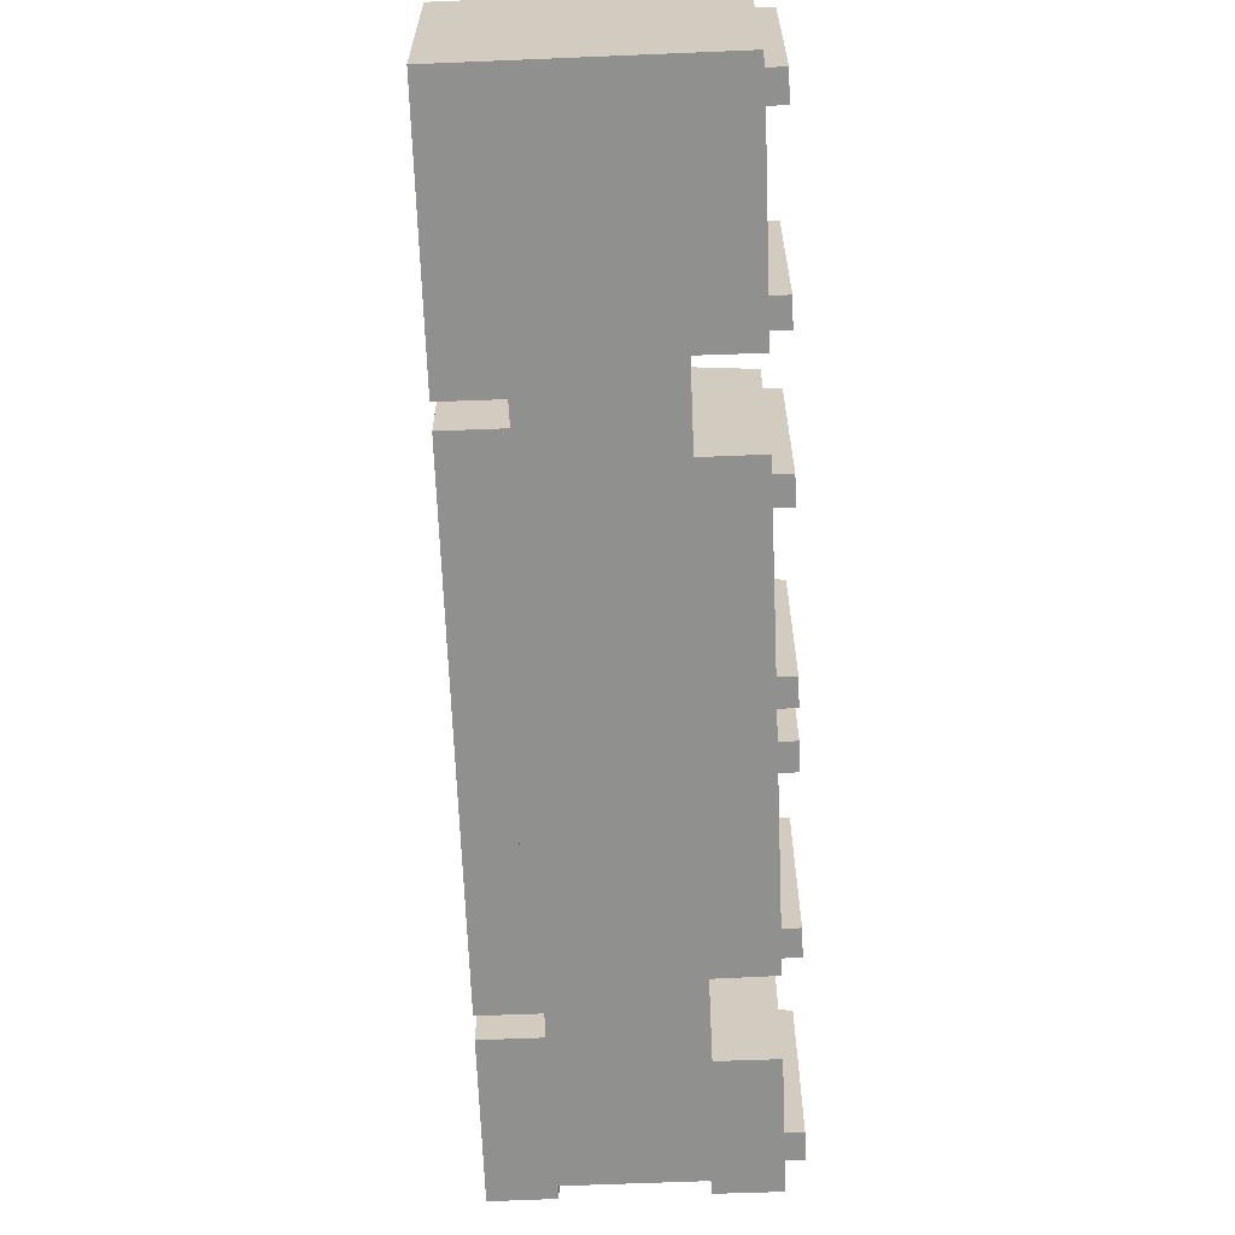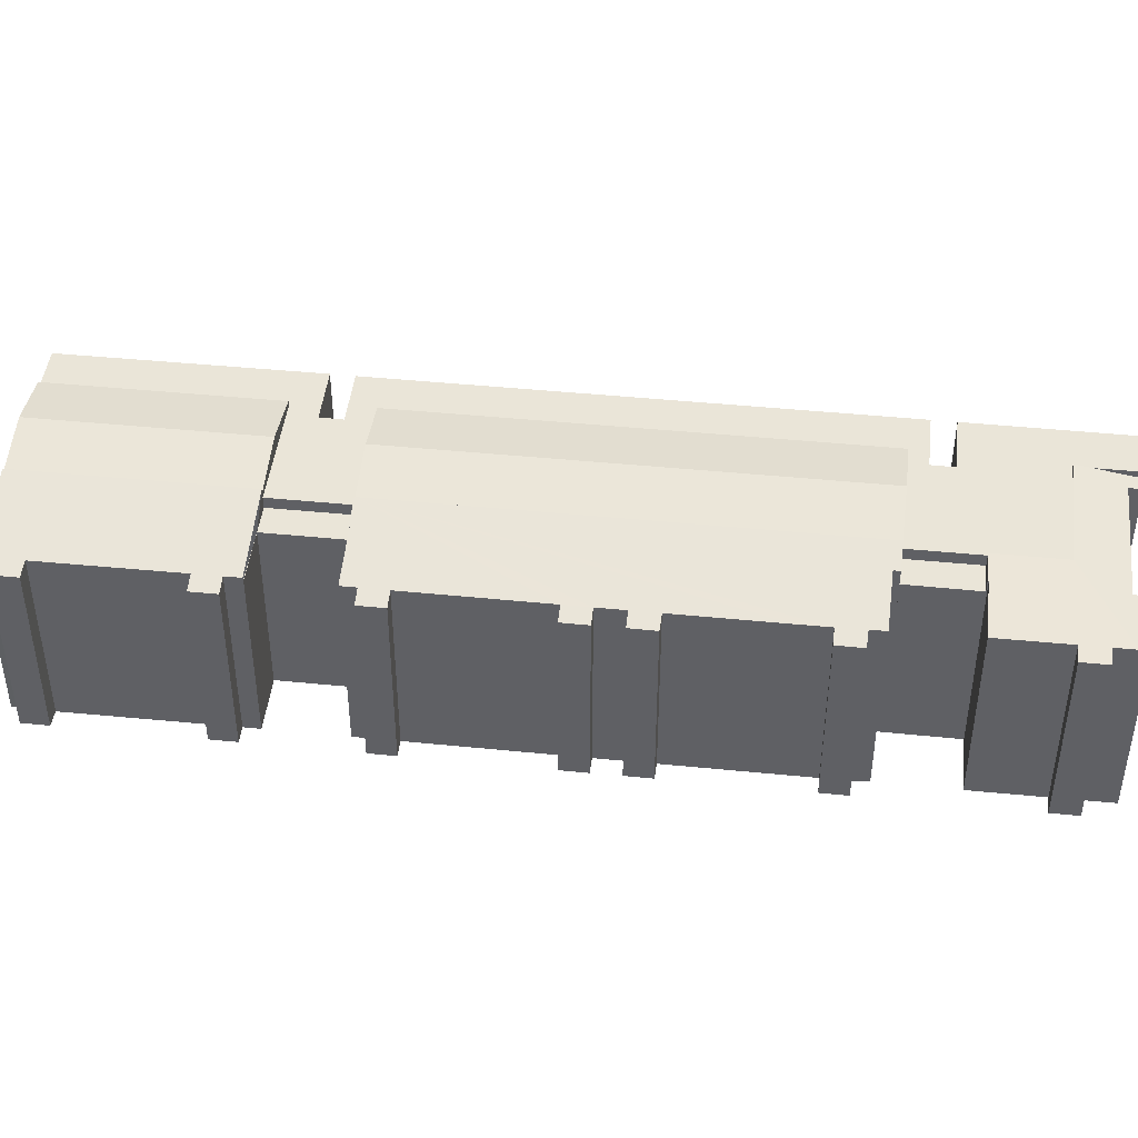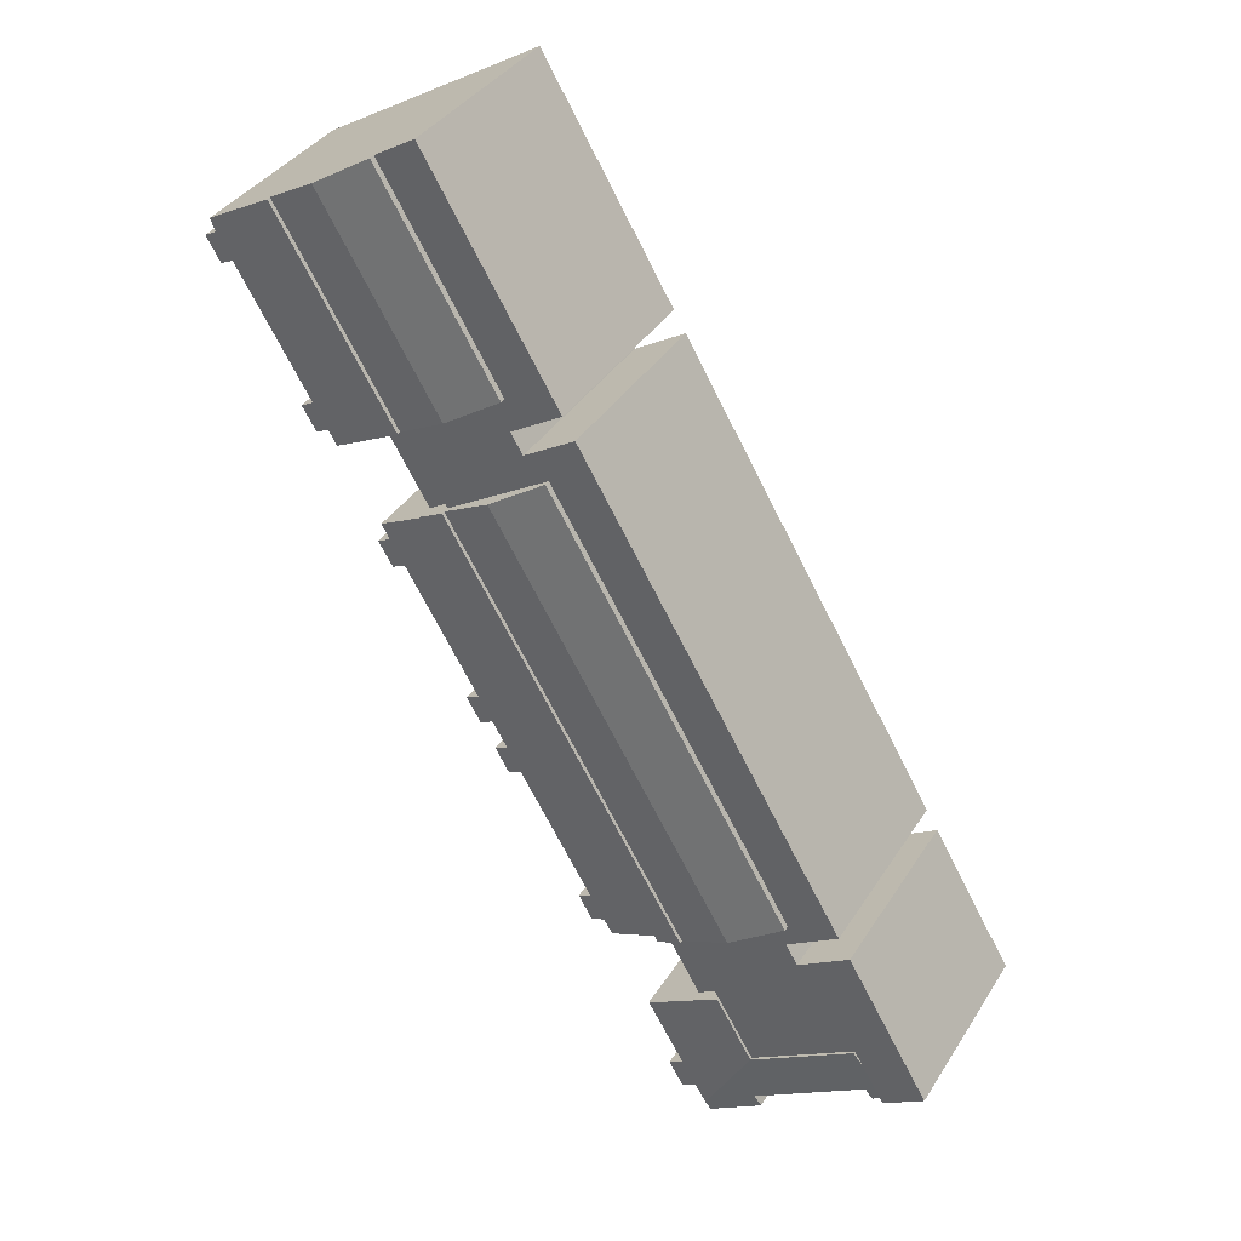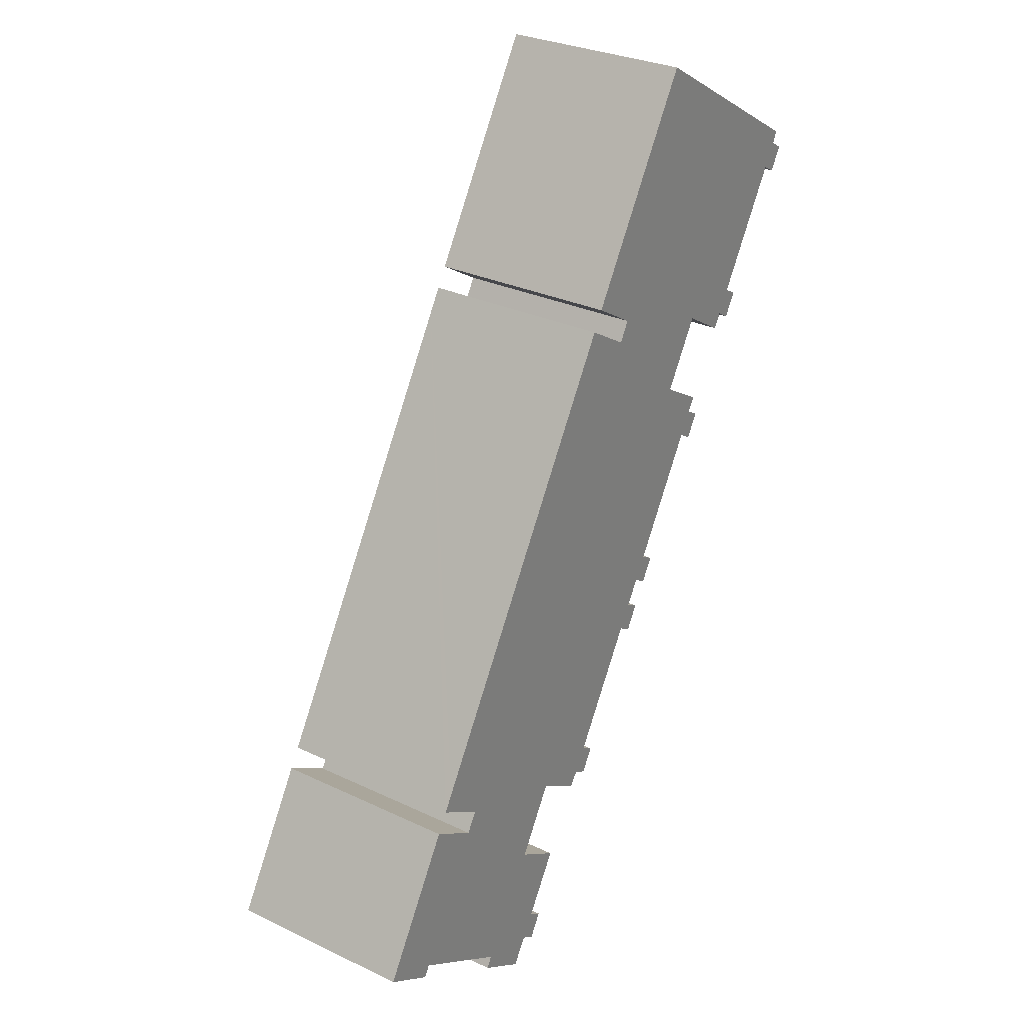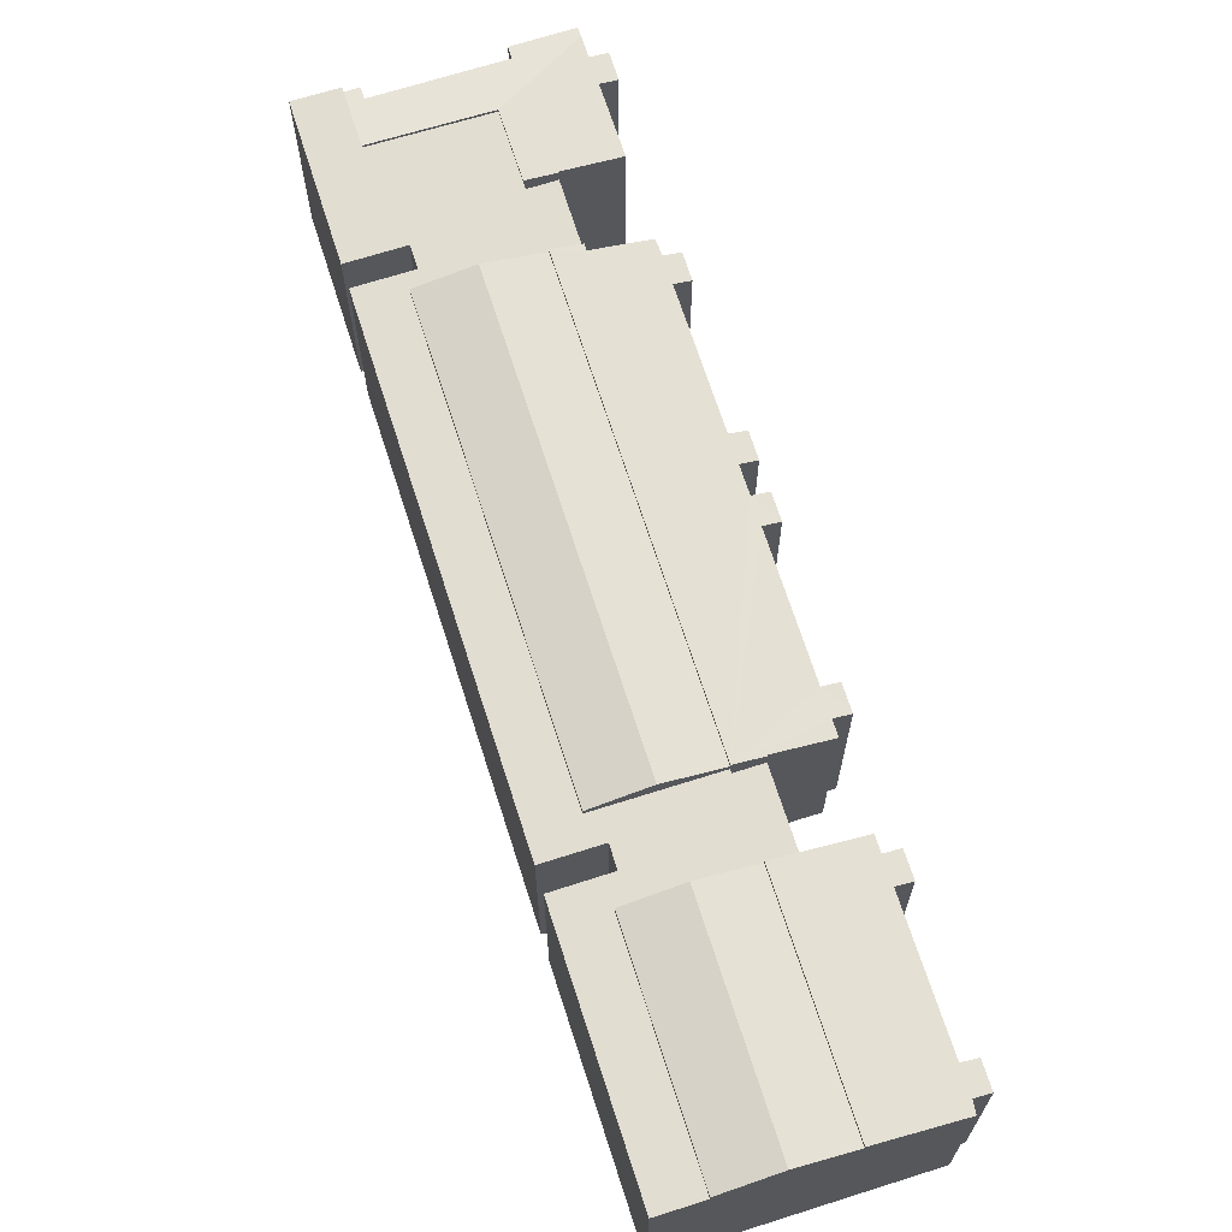
<metadata>
{"format":"obj","ext":"obj","renderer":"f3d","projection":"perspective","resolution":1024,"background":"white","views":[{"elev":-65.5,"azim":32.9,"up":"+Y"},{"elev":45.2,"azim":127.2,"up":"+Y"},{"elev":36.6,"azim":-151.6,"up":"+Z"},{"elev":29.0,"azim":-54.6,"up":"+Z"},{"elev":68.6,"azim":12.9,"up":"+Y"}]}
</metadata>
<code>
v  67.9 17.82 63.77
v  67.84 18.15 66.86
v  69.23 17.83 66.04
v  66.46 18.15 64.55
v  59.64 17.82 49.84
v  59.54 18.16 52.94
v  60.98 17.82 52.09
v  58.2 18.16 50.69
v  61.09 19.88 72.25
v  68.35 18.18 67.98
v  50.05 19.88 53.65
v  57.38 18.16 49.33
v  52.56 19.29 52.17
v  68.35 -4.162e-15 67.98
v  67.84 -4.094e-15 66.86
v  69.23 -4.044e-15 66.04
v  67.9 -3.905e-15 63.77
v  59.54 -3.242e-15 52.94
v  66.46 -3.952e-15 64.55
v  60.98 -3.19e-15 52.09
v  59.64 -3.052e-15 49.84
v  58.2 -3.104e-15 50.69
v  57.38 17.79 49.33
v  57.38 -3.021e-15 49.33
v  61.09 -4.424e-15 72.25
v  52.56 17.79 52.17
v  50.05 -3.285e-15 53.65
v  52.56 -3.194e-15 52.17
v  9.862 18.93 16.69
v  12.78 18.93 12.92
v  8.967 18.93 15.18
v  13.79 18.93 12.32
v  36.48 18.93 61.65
v  38.94 18.93 57.02
v  35.09 18.93 59.32
v  39.89 18.93 56.45
v  47.55 18.93 80.23
v  40.34 18.93 59.37
v  51.37 18.93 77.98
v  32.61 18.93 55.09
v  13.71 18.93 14.48
v  36.45 18.93 52.82
v  33.97 18.93 57.38
v  41.31 18.93 49.96
v  46.17 18.93 47.09
v  37.81 18.93 55.11
v  38.79 18.93 54.53
v  50.05 18.93 53.65
v  45.2 18.93 56.51
v  2.939 18.93 4.977
v  0.403 18.93 -0.236
v  0 18.93 1.159e-15
v  3.802 18.93 -2.225
v  5.959 18.93 1.412
v  6.767 18.93 2.775
v  6.49 18.93 10.99
v  16.55 18.93 -2.852
v  20.01 18.93 2.99
v  7.828 18.93 13.26
v  12.65 18.93 10.41
v  23.49 18.93 8.85
v  11.65 18.93 11
v  18.6 18.93 11.66
v  39.89 -3.457e-15 56.45
v  35.09 -3.632e-15 59.32
v  38.94 -3.491e-15 57.02
v  46.17 -2.883e-15 47.09
v  36.45 -3.234e-15 52.82
v  41.31 -3.059e-15 49.96
v  16.55 1.746e-16 -2.852
v  6.767 -1.699e-16 2.775
v  3.802 1.362e-16 -2.225
v  0 0 0
v  0.403 1.445e-17 -0.236
v  13.79 -7.547e-16 12.32
v  8.967 -9.294e-16 15.18
v  12.78 -7.91e-16 12.92
v  47.55 -4.912e-15 80.23
v  36.48 -3.775e-15 61.65
v  6.49 -6.729e-16 10.99
v  7.828 -8.117e-16 13.26
v  2.939 -3.048e-16 4.977
v  12.65 -6.373e-16 10.41
v  9.862 -1.022e-15 16.69
v  32.61 -3.373e-15 55.09
v  33.97 -3.514e-15 57.38
v  38.79 -3.339e-15 54.53
v  51.37 -4.775e-15 77.98
v  40.34 -3.636e-15 59.37
v  45.2 -3.46e-15 56.51
v  13.71 -8.865e-16 14.48
v  23.49 -5.419e-16 8.85
v  18.6 -7.142e-16 11.66
v  11.65 -6.736e-16 11
v  37.81 -3.375e-15 55.11
v  20.01 -1.831e-16 2.99
v  5.959 -8.646e-17 1.412
v  23.49 19.5 8.85
v  41.31 20.53 49.96
v  46.17 19.5 47.09
v  18.6 20.53 11.66
v  36.45 19.5 52.82
v  13.71 19.5 14.48
v  23.49 19.84 8.85
v  26.32 19.27 7.967
v  26 19.27 7.406
v  46.17 19.84 47.09
v  32.06 18.14 6.471
v  33.41 18.14 8.766
v  34.81 17.82 7.95
v  35.06 18.14 11.55
v  40.32 18.14 20.42
v  41.68 18.14 22.73
v  43.09 17.82 21.91
v  43.08 18.14 25.1
v  44.42 18.14 27.37
v  45.85 17.82 26.53
v  51.32 18.15 39.06
v  52.66 18.15 41.33
v  54.1 17.82 40.48
v  48.63 19.26 45.52
v  53.45 18.15 42.68
v  48.68 19.26 45.61
v  52.76 17.82 38.21
v  44.51 17.81 24.26
v  41.76 17.81 19.62
v  33.5 17.81 5.688
v  31.18 18.16 5.173
v  48.68 -2.793e-15 45.61
v  48.63 -2.787e-15 45.52
v  53.45 -2.613e-15 42.68
v  52.66 -2.531e-15 41.33
v  54.1 -2.479e-15 40.48
v  52.76 -2.34e-15 38.21
v  51.32 -2.392e-15 39.06
v  44.42 -1.676e-15 27.37
v  45.85 -1.625e-15 26.53
v  44.51 -1.486e-15 24.26
v  43.08 -1.537e-15 25.1
v  41.68 -1.392e-15 22.73
v  43.09 -1.341e-15 21.91
v  41.76 -1.202e-15 19.62
v  40.32 -1.25e-15 20.42
v  33.41 -5.368e-16 8.766
v  35.06 -7.071e-16 11.55
v  34.81 -4.868e-16 7.95
v  33.5 -3.483e-16 5.688
v  31.18 -3.168e-16 5.173
v  32.06 -3.962e-16 6.471
v  26.32 -4.878e-16 7.967
v  26 -4.535e-16 7.406
v  50.05 19.5 53.65
v  56.23 20.53 75.12
v  61.09 19.5 72.25
v  45.2 20.53 56.51
v  51.37 19.5 77.98
v  40.34 19.5 59.37
v  56.23 -4.6e-15 75.12
v  4.697 18.22 -2.748
v  3.802 18.22 -2.225
v  5.075 18.22 -2.969
v  5.706 18.43 -1.89
v  14.15 18.42 -6.887
v  6.767 19.2 2.775
v  16.55 19.21 -2.852
v  16.34 18.42 -8.181
v  16.16 18.21 -9.544
v  15.74 18.21 -9.293
v  20.43 18.21 -12.1
v  21.31 18.37 -11.51
v  20.82 18.21 -12.33
v  22.37 18.37 -9.733
v  23.73 18.37 -7.454
v  23.94 18.37 -7.104
v  27.3 18.36 -1.455
v  24.65 18.67 0.129
v  22.5 18.91 1.413
v  22.54 18.91 1.492
v  20.01 19.2 2.99
v  25.18 18.2 -8.305
v  23.83 18.2 -10.59
v  22.37 5.96e-16 -9.733
v  20.82 7.551e-16 -12.33
v  21.31 7.045e-16 -11.51
v  5.706 1.157e-16 -1.89
v  5.075 1.818e-16 -2.969
v  22.54 -9.136e-17 1.492
v  22.5 -8.652e-17 1.413
v  27.3 8.909e-17 -1.455
v  23.73 4.564e-16 -7.454
v  23.94 4.35e-16 -7.104
v  25.18 5.085e-16 -8.305
v  23.83 6.486e-16 -10.59
v  15.74 5.69e-16 -9.293
v  20.43 7.41e-16 -12.1
v  16.16 5.844e-16 -9.544
v  16.34 5.009e-16 -8.181
v  14.15 4.217e-16 -6.887
v  4.697 1.683e-16 -2.748
v  24.65 -7.899e-18 0.129
v  20.01 17.79 2.99
v  23.57 17.79 3.256
v  22.54 17.79 1.492
v  23.49 17.79 8.85
v  26 17.79 7.406
v  23.57 -1.994e-16 3.256
v  46.17 17.79 47.09
v  49.75 17.79 47.43
v  48.68 17.79 45.61
v  50.05 17.79 53.65
v  49.75 -2.904e-15 47.43
v  57.36 17.79 49.3
v  57.36 -3.018e-15 49.3
v  52.6 17.79 52.14
v  52.6 -3.193e-15 52.14
g defaultobject
f 1 2 3
f 2 1 4
f 5 6 7
f 6 5 8
f 2 9 10
f 9 2 4
f 9 4 6
f 9 6 11
f 11 6 8
f 11 8 12
f 11 12 13
f 14 2 10
f 2 14 15
f 16 1 3
f 1 16 17
f 4 18 6
f 18 4 19
f 20 5 7
f 5 20 21
f 22 23 8
f 23 22 24
f 15 3 2
f 3 15 16
f 18 7 6
f 7 18 20
f 25 10 9
f 10 25 14
f 1 19 4
f 19 1 17
f 5 22 8
f 22 5 21
f 24 26 23
f 26 27 11
f 27 26 24
f 27 24 28
f 11 25 9
f 25 11 27
f 20 18 21
f 16 15 17
f 28 25 27
f 25 28 24
f 25 24 22
f 25 22 18
f 18 22 21
f 25 18 19
f 25 19 17
f 25 17 15
f 25 15 14
f 29 30 31
f 30 29 32
f 33 34 35
f 34 33 36
f 37 38 33
f 38 37 39
f 40 41 29
f 41 40 42
f 42 40 43
f 42 43 44
f 44 43 45
f 45 43 46
f 45 46 47
f 45 47 48
f 48 47 36
f 48 36 33
f 48 33 49
f 49 33 38
f 50 51 52
f 51 50 53
f 53 50 54
f 54 50 55
f 55 50 56
f 55 56 57
f 57 56 58
f 58 56 59
f 58 59 60
f 58 60 61
f 60 59 62
f 61 60 32
f 61 32 63
f 63 32 29
f 63 29 41
f 64 34 36
f 34 64 35
f 35 64 65
f 65 64 66
f 67 44 45
f 44 67 42
f 42 67 68
f 68 67 69
f 70 55 57
f 55 70 71
f 72 51 53
f 51 72 52
f 52 72 73
f 73 72 74
f 75 30 32
f 30 75 31
f 31 75 76
f 76 75 77
f 65 33 35
f 33 65 37
f 37 65 78
f 78 65 79
f 73 50 52
f 50 73 56
f 56 73 59
f 59 73 80
f 59 80 81
f 80 73 82
f 83 32 60
f 32 83 75
f 76 29 31
f 29 76 40
f 40 76 84
f 40 84 85
f 40 85 43
f 43 85 86
f 87 36 47
f 36 87 64
f 78 39 37
f 39 78 88
f 89 49 38
f 49 89 48
f 48 89 27
f 27 89 90
f 91 63 41
f 63 91 61
f 61 91 92
f 92 91 93
f 81 62 59
f 62 81 60
f 60 81 83
f 83 81 94
f 86 46 43
f 46 86 47
f 47 86 87
f 87 86 95
f 88 38 39
f 38 88 89
f 27 45 48
f 45 27 67
f 68 41 42
f 41 68 91
f 92 58 61
f 58 92 57
f 57 92 70
f 70 92 96
f 71 54 55
f 54 71 53
f 53 71 72
f 72 71 97
f 76 77 84
f 75 84 77
f 65 66 79
f 64 79 66
f 79 89 78
f 88 78 89
f 84 91 85
f 68 85 91
f 86 85 68
f 69 86 68
f 67 86 69
f 95 86 67
f 87 95 67
f 27 87 67
f 64 87 27
f 79 64 27
f 90 79 27
f 89 79 90
f 73 74 82
f 72 82 74
f 97 82 72
f 71 82 97
f 80 82 71
f 70 80 71
f 96 80 70
f 81 80 96
f 83 81 96
f 92 83 96
f 94 81 83
f 75 83 92
f 93 75 92
f 84 75 93
f 91 84 93
f 98 99 100
f 99 98 101
f 102 101 103
f 101 102 99
f 68 99 102
f 99 68 100
f 100 68 67
f 67 68 69
f 67 98 100
f 98 67 92
f 92 101 98
f 101 92 103
f 103 92 91
f 91 92 93
f 91 102 103
f 102 91 68
f 69 92 67
f 92 69 68
f 92 68 91
f 92 91 93
f 104 105 106
f 105 104 107
f 105 107 108
f 108 107 109
f 108 109 110
f 109 107 111
f 111 107 112
f 112 107 113
f 112 113 114
f 113 107 115
f 115 107 116
f 115 116 117
f 116 107 118
f 118 107 119
f 118 119 120
f 119 107 121
f 119 121 122
f 121 107 123
f 120 124 118
f 117 125 115
f 114 126 112
f 110 127 108
f 108 128 105
f 129 121 123
f 121 129 130
f 131 119 122
f 119 131 132
f 133 124 120
f 124 133 134
f 135 116 118
f 116 135 136
f 137 125 117
f 125 137 138
f 139 113 115
f 113 139 140
f 141 126 114
f 126 141 142
f 143 111 112
f 111 143 109
f 109 143 144
f 144 143 145
f 146 127 110
f 127 146 147
f 108 148 128
f 148 108 149
f 150 106 105
f 106 150 151
f 130 122 121
f 122 130 131
f 132 120 119
f 120 132 133
f 136 117 116
f 117 136 137
f 140 114 113
f 114 140 141
f 144 110 109
f 110 144 146
f 67 123 107
f 123 67 129
f 124 135 118
f 135 124 134
f 125 139 115
f 139 125 138
f 126 143 112
f 143 126 142
f 127 149 108
f 149 127 147
f 128 150 105
f 150 128 148
f 106 92 104
f 92 106 151
f 104 67 107
f 67 104 92
f 146 144 147
f 151 67 92
f 67 151 150
f 67 150 148
f 67 148 149
f 67 149 144
f 144 149 147
f 67 144 145
f 67 145 143
f 67 143 140
f 140 143 142
f 67 140 139
f 67 139 136
f 136 139 138
f 67 136 135
f 67 135 134
f 67 134 132
f 67 132 130
f 130 132 131
f 129 67 130
f 141 140 142
f 137 136 138
f 133 132 134
f 152 153 154
f 153 152 155
f 155 156 153
f 156 155 157
f 89 156 157
f 156 89 88
f 88 153 156
f 153 88 154
f 154 88 25
f 25 88 158
f 25 152 154
f 152 25 27
f 155 89 157
f 89 155 152
f 89 152 27
f 89 27 90
f 158 27 25
f 27 158 88
f 27 88 89
f 27 89 90
f 54 159 160
f 159 54 161
f 161 54 162
f 162 54 163
f 163 54 164
f 163 164 165
f 163 165 166
f 166 167 168
f 167 166 169
f 169 166 165
f 169 165 170
f 169 170 171
f 165 172 170
f 172 165 173
f 173 165 174
f 174 165 175
f 175 165 176
f 176 165 177
f 177 165 178
f 178 165 179
f 172 180 181
f 180 172 173
f 182 170 172
f 170 182 171
f 171 182 183
f 183 182 184
f 185 161 162
f 161 185 186
f 187 177 178
f 177 187 188
f 189 174 175
f 174 189 173
f 173 189 190
f 190 189 191
f 192 181 180
f 181 192 193
f 183 169 171
f 169 183 167
f 167 183 168
f 168 183 194
f 194 183 195
f 194 195 196
f 197 163 166
f 163 197 162
f 162 197 185
f 185 197 198
f 186 159 161
f 159 186 160
f 160 186 72
f 72 186 199
f 181 182 172
f 182 181 193
f 168 197 166
f 197 168 194
f 72 54 160
f 54 72 164
f 164 72 71
f 71 72 97
f 70 179 165
f 179 70 96
f 164 70 165
f 70 164 71
f 96 178 179
f 178 96 187
f 188 176 177
f 176 188 175
f 175 188 189
f 189 188 200
f 190 180 173
f 180 190 192
f 71 197 70
f 197 71 198
f 198 71 185
f 185 71 97
f 185 97 72
f 185 72 199
f 185 199 186
f 96 188 187
f 188 96 190
f 190 96 193
f 193 96 182
f 182 96 184
f 184 96 70
f 184 70 183
f 183 70 195
f 195 70 197
f 195 197 196
f 196 197 194
f 193 192 190
f 200 191 189
f 191 200 188
f 191 188 190
f 201 202 203
f 202 201 204
f 202 204 205
f 96 204 201
f 204 96 92
f 92 205 204
f 205 92 151
f 151 202 205
f 202 151 203
f 203 151 187
f 187 151 206
f 187 201 203
f 201 187 96
f 187 92 96
f 92 187 206
f 92 206 151
f 207 208 209
f 208 207 210
f 208 210 26
f 67 210 207
f 210 67 27
f 27 26 210
f 26 27 28
f 28 208 26
f 208 28 209
f 209 28 129
f 129 28 211
f 129 207 209
f 207 129 67
f 129 27 67
f 27 129 211
f 27 211 28
f 26 23 212
f 213 214 212
f 214 213 215
f 215 23 214
f 23 215 24
f 24 212 23
f 212 24 213
f 24 215 213

</code>
